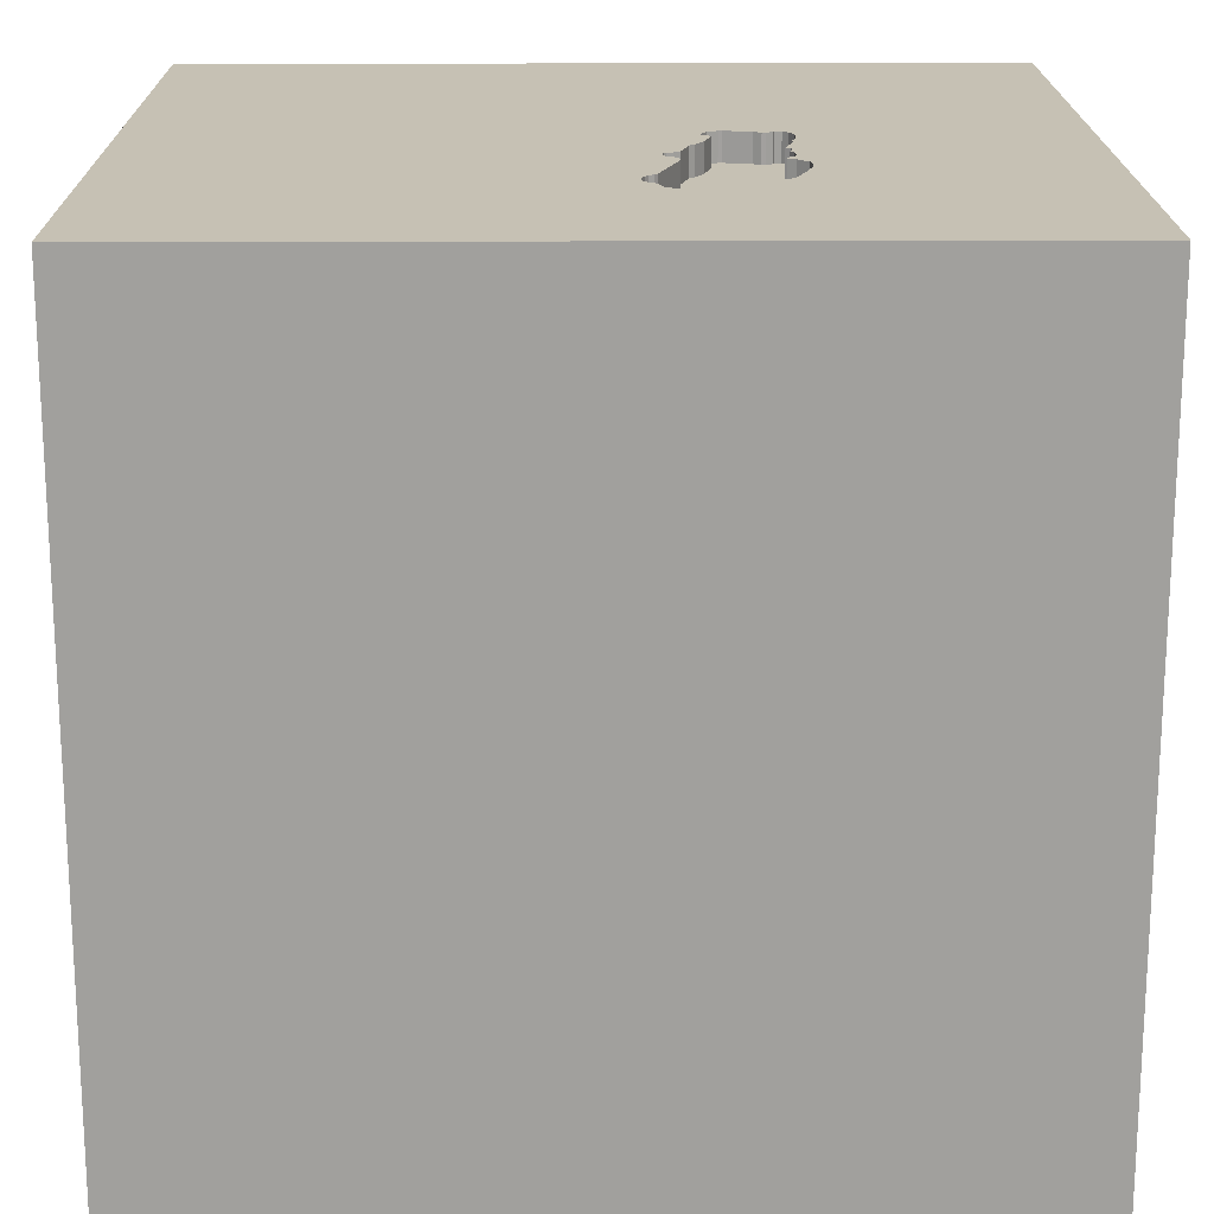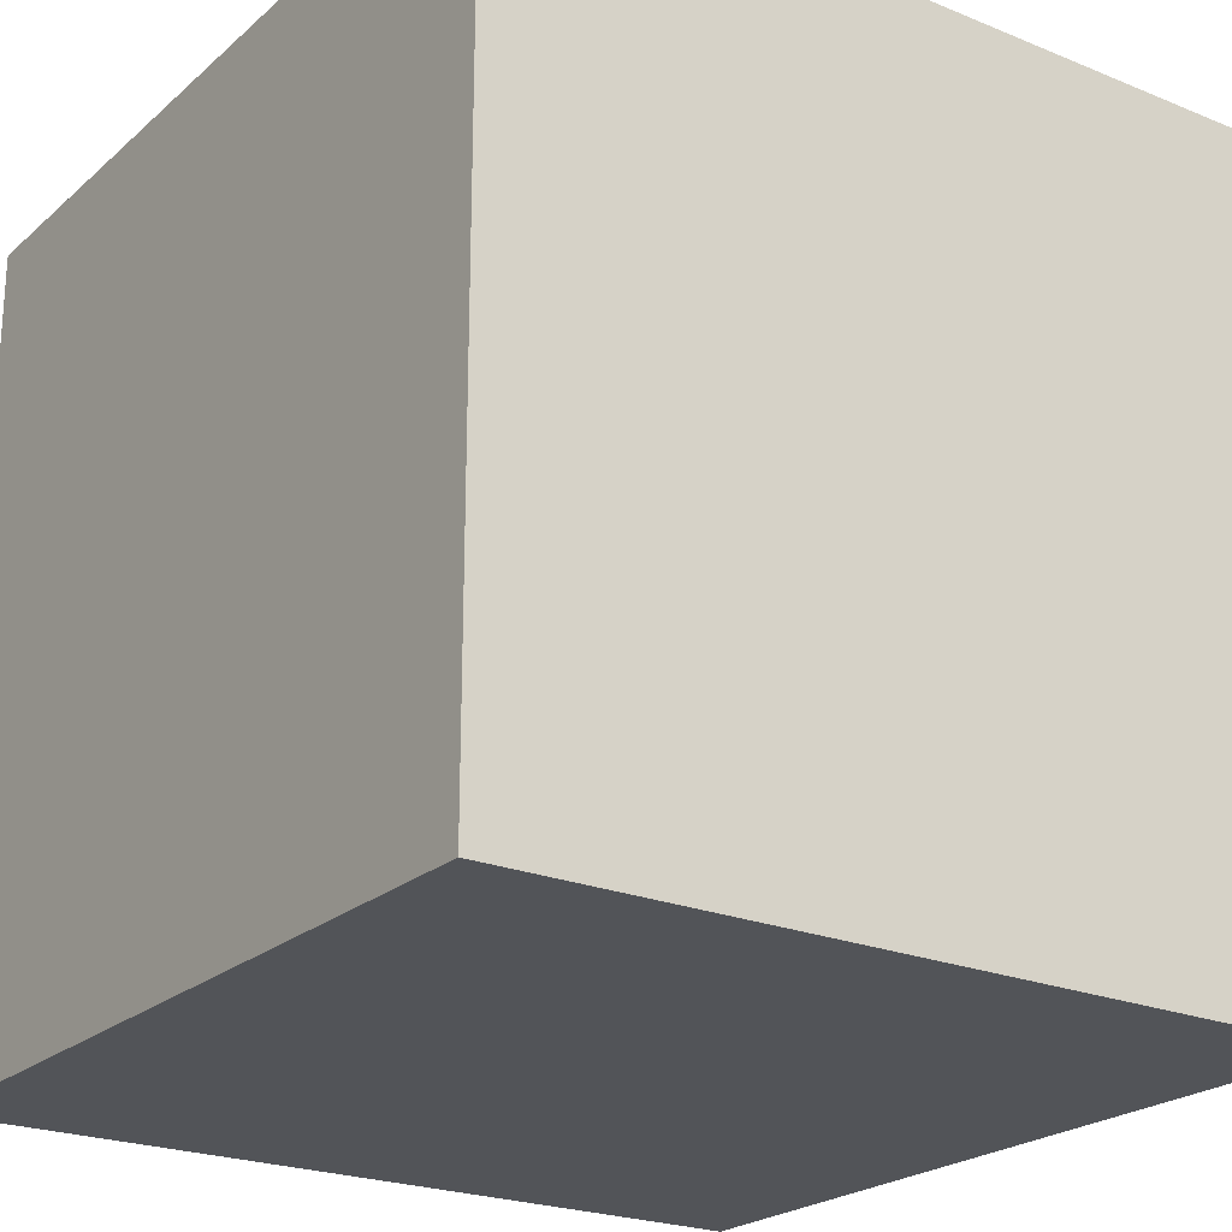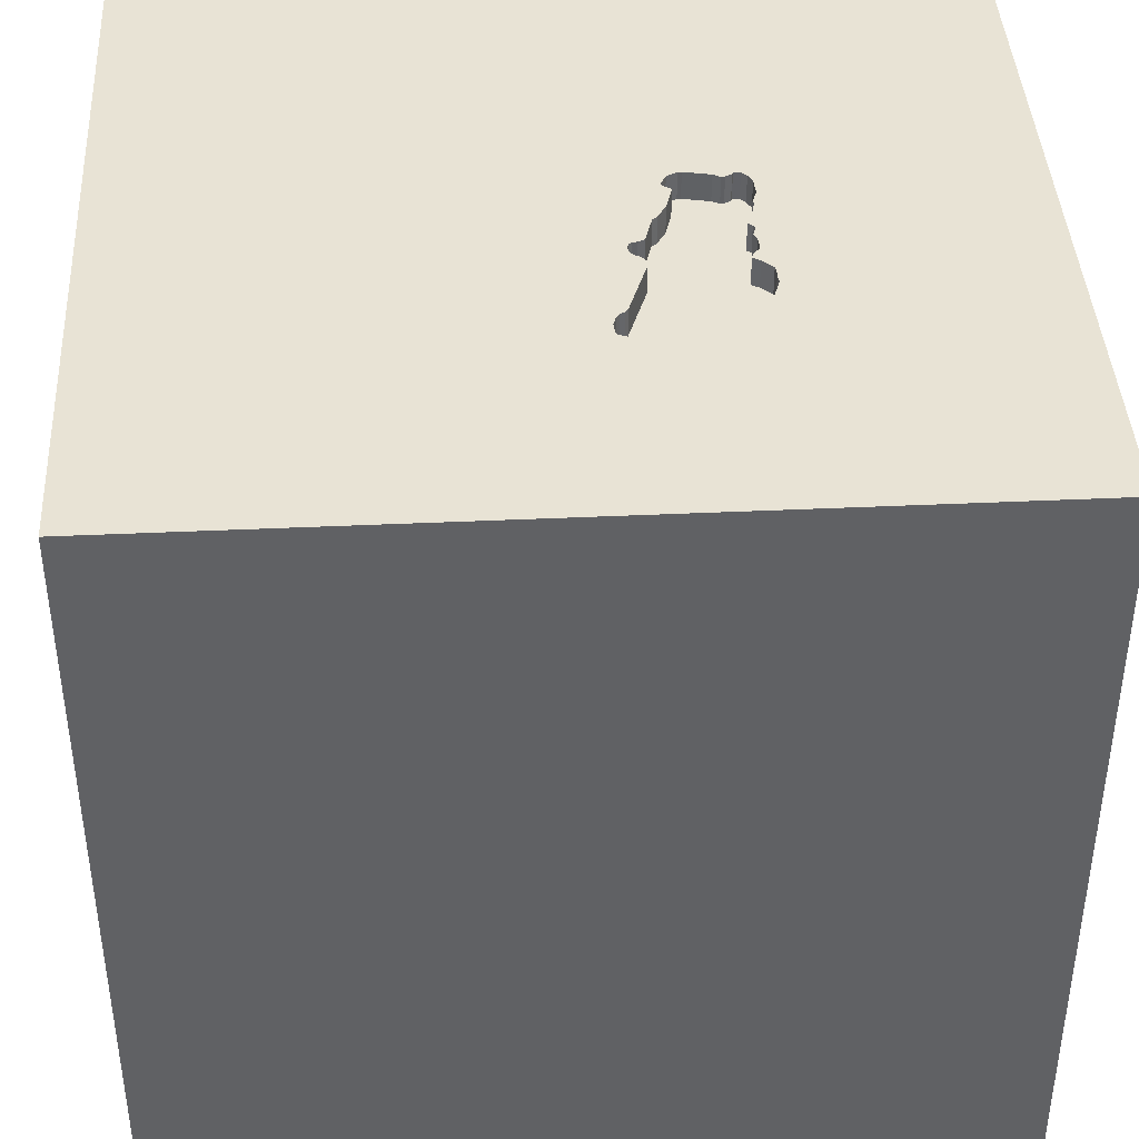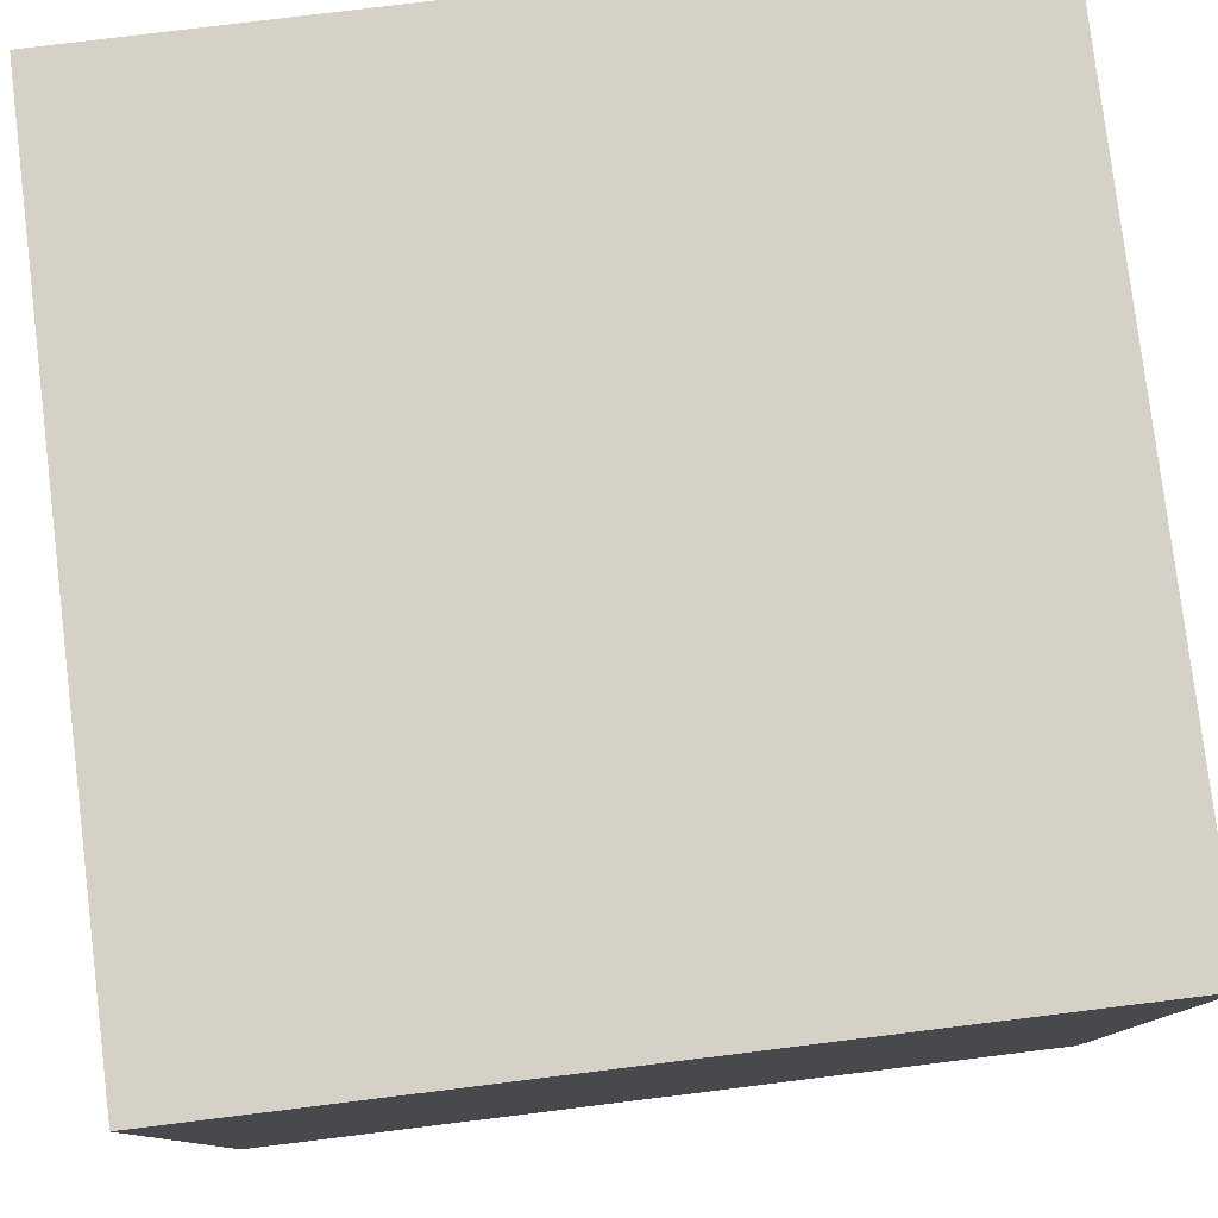
<metadata>
{"format":"obj","ext":"obj","renderer":"f3d","projection":"perspective","resolution":1024,"background":"white","views":[{"elev":18.5,"azim":89.5,"up":"+Y"},{"elev":-22.9,"azim":-124.9,"up":"+Y"},{"elev":41.2,"azim":86.8,"up":"+Y"},{"elev":79.4,"azim":-97.0,"up":"+Z"}]}
</metadata>
<code>
o car_67
v 0.6903 1.5 -0.1046
v 0.6809 1.5 -0.09534
v 0.6809 1.4 -0.09534
v 0.2157 1.5 -0.2162
v 0.07572 1.5 -0.5577
v 0.7301 1.5 -0.1406
v -0.1302 1.5 -0.5403
v -0.1302 1.4 -0.5403
v -0.1082 1.5 -0.4766
v 0.5641 1.5 -0.5602
v 0.231 1.5 -0.5548
v -0.1211 1.5 -0.5122
v -1.016 0.0651 1.5
v -0.6348 0.8561 -1.5
v -0.8854 1.042 1.5
v -1.042 -0.3906 -1.5
v -0.7812 -1.5 -0.1823
v -0.6641 -1.5 -1.25
v -1.042 -1.5 0.7292
v -0.599 1.5 -0.4167
v 0.1212 1.5 -0.5422
v 0.58 1.5 -0.1297
v 0.58 1.4 -0.1297
v 0.0944 1.5 -0.2638
v 0.6566 1.5 -0.3912
v -0.04933 1.5 -0.319
v -0.04933 1.4 -0.319
v -0.07197 1.5 -0.2892
v 0.8108 1.5 -0.2199
v 0.8108 1.4 -0.2199
v -0.08136 1.5 -0.5737
v -0.08136 1.4 -0.5737
v -0.1426 1.5 -0.357
v 0.1823 -0.7812 1.5
v 0.931 0.5957 -1.5
v 0.4557 0.6771 1.5
v 0.5729 -0.2865 1.5
v 0.625 1.25 1.5
v 0.2865 -1.5 -0.625
v 0.2083 -1.5 0.5469
v 0.4687 -1.5 -0
v 0.1823 -1.5 1.198
v 0.1042 -1.5 -1.5
v 0.2083 -1.5 -1.25
v 0.1302 -1.5 1.5
v 0.2083 1.5 -1.12
v 0.1302 1.5 -1.5
v 0.1302 1.5 1.5
v 0.3209 1.5 -0.5305
v 0.3433 1.5 -0.5541
v 0.3433 1.4 -0.5541
v 0.5651 1.5 -0.141
v -0.1158 1.5 -0.4635
v -0.08508 1.5 -0.2874
v -0.08508 1.4 -0.2874
v 0.7087 1.5 -0.3422
v 0.6903 1.4 -0.1046
v 0.1599 1.5 -0.5478
v 0.635 1.5 -0.5298
v -0.1628 -0.944 -1.5
v -0.1823 -1.146 1.5
v 0 0.4687 1.5
v -0.2083 -0.07812 1.5
v -0.1953 1.172 1.5
v -0.1562 -1.5 -0.8333
v -0.1562 -1.5 0.1042
v -0.3125 -1.5 1.198
v -0.1693 1.5 0.2344
v -0.1039 1.5 -0.297
v 0.2978 1.5 -0.182
v -0.1409 1.5 -0.3439
v -0.11 1.5 -0.4897
v -0.11 1.4 -0.4897
v 0.3809 1.5 -0.5913
v 0.3809 1.4 -0.5913
v 0.2085 1.5 -0.5438
v 0.2085 1.4 -0.5438
v 0.1749 1.5 -0.5552
v 0.8691 -0.638 -1.5
v 1.198 -0.8333 1.5
v 1.25 0.4427 1.5
v 1.237 -0.2083 1.5
v 1.5 1.5 1.5
v 1.302 -1.5 -0.7812
v 1.068 -1.5 0.1823
v 1.042 -1.5 0.625
v 1.5 -1.5 -1.5
v 1.5 -1.5 1.5
v 0.6836 1.5 0.7113
v 1.224 1.5 -0.1562
v 1.5 1.5 -1.5
v 1.081 1.5 -0.918
v 0.2268 1.5 -0.1937
v 0.2268 1.4 -0.1937
v 0.1749 1.4 -0.5552
v 0.3523 1.5 -0.2135
v 0.3523 1.4 -0.2135
v -0.1114 1.5 -0.5589
v 0.3398 1.5 -0.5482
v 0.236 1.5 -0.1656
v 0.7292 1.5 -0.3289
v -0.1426 1.4 -0.357
v 0.3281 1.5 -0.528
v -0.625 -1.042 1.5
v -0.5729 -1.5 0.5208
v -0.4557 0.651 1.5
v -0.4687 -0.4427 1.5
v 0.6957 1.5 -0.3591
v 0.6957 1.4 -0.3591
v -1.5 -0.651 0.2083
v -1.5 -1.087 -0.5339
v -1.5 0.3125 -0.8333
v -1.5 0.4167 0.4688
v -1.5 0.4427 -0.07812
v -1.5 0.3385 1.055
v -1.5 -0.1562 -1.5
v -1.5 0.2083 -1.25
v -1.5 0.1562 1.5
v -1.5 -0.1562 0.4687
v -1.5 -0.2083 -0
v -1.5 -0.1823 1.146
v -1.5 -0.2083 -0.4557
v -1.5 1.042 0.4297
v -1.5 1.198 -0.1562
v -1.5 -0.625 1.042
v -1.5 -1.5 -0.1302
v -1.5 -1.5 1.5
v -1.5 -1.5 -1.5
v -1.5 1.5 -1.5
v -1.5 1.5 -0.1042
v -1.5 -1.276 0.03906
v -1.5 -1.12 0.5729
v -1.5 -0.3125 -1.055
v -1.5 0.7682 -0.651
v -1.5 1.5 1.5
v -1.5 0.8854 0.8333
v 0.8355 1.5 -0.274
v 0.8355 1.4 -0.274
v -0.1233 1.5 -0.4505
v -0.1233 1.4 -0.4505
v 0.3336 1.5 -0.2136
v 0.3336 1.4 -0.2136
v -0.04957 1.5 -0.5754
v -0.02543 1.5 -0.3125
v 0.2978 1.4 -0.182
v 0.0422 1.5 -0.2941
v 0.0422 1.4 -0.2941
v 0.0327 1.5 -0.5599
v 0.0327 1.4 -0.5599
v 0.7862 1.5 -0.1845
v 0.7862 1.4 -0.1845
v 0.5339 -1.042 1.5
v 0.651 -1.5 1.198
v 0.8333 -1.5 -0.3646
v 0.5874 1.5 -0.1147
v 0.5145 1.5 -0.5771
v 0.7636 1.5 -0.1547
v 0.7636 1.4 -0.1547
v 0.6359 1.5 -0.09189
v 0.6359 1.4 -0.09189
v 0.04021 1.5 -0.5636
v 0.04021 1.4 -0.5636
v -0.1323 1.5 -0.516
v 0.231 1.4 -0.5548
v -0.1211 1.4 -0.5122
v 0.6566 1.4 -0.3911
v -0.1224 1.5 -0.3064
v -0.1224 1.4 -0.3064
v 0.635 1.4 -0.5298
v -0.1114 1.4 -0.5589
v 0.4315 1.5 -0.5928
v 0.4315 1.4 -0.5928
v 0.6603 1.5 -0.3836
v 0.7497 1.5 -0.3157
v 0.7497 1.4 -0.3157
v 0.4521 1.5 -0.5983
v 0.4521 1.4 -0.5983
v 0.664 1.5 -0.3761
v 0.664 1.4 -0.3761
v -0.01771 1.5 -0.577
v 0.3001 1.5 -0.5375
v 0.3001 1.4 -0.5375
v 1.5 -0.6185 -0.9245
v 1.5 -0.8333 0.09766
v 1.5 -0.4655 1.061
v 1.5 0.7878 0.4915
v 1.5 0.8057 -0.7666
v 1.5 -0.1042 -1.5
v 1.5 -0.1302 1.5
v 1.5 -1.5 -0.1302
v 1.5 1.5 -0.1562
v 0.4203 1.5 -0.5966
v -1.198 -0.4427 1.5
v -1.146 -1.5 0.1823
v -0.8203 -1.5 -0.4948
v -1.12 0.599 1.5
v -0.8626 1.5 -1.051
v -0.9294 1.5 0.8057
v 0.1485 1.5 -0.5329
v 0.1485 1.4 -0.5329
v 0.3281 1.4 -0.528
v 0.8281 1.5 -0.289
v -0.1323 1.4 -0.516
v 0.6079 1.5 -0.1014
v 0.3016 1.5 -0.1932
v 0.3016 1.4 -0.1932
v 0.4203 1.4 -0.5966
v 0.824 1.5 -0.2404
v 0.824 1.4 -0.2404
v 0.3223 1.5 -0.2081
v -0.07197 1.4 -0.2892
v -0.01771 1.4 -0.577
v 0.6628 1.5 -0.4828
v 0.6628 1.4 -0.4828
v 0.07572 1.4 -0.5577
v 0.5641 1.4 -0.5602
v 0.2759 1.5 -0.5583
v 0.2759 1.4 -0.5583
v 0.8281 1.4 -0.289
v 0.2528 1.5 -0.1599
v 0.2528 1.4 -0.1599
v 0.8333 0.2083 1.5
v 0.8724 -1.5 -1.016
v 0.113 1.5 -0.245
v 0.113 1.4 -0.245
v 0.6979 1.5 -0.127
v 0.6979 1.4 -0.127
v 0.3111 1.5 -0.2025
v 0.2267 1.5 -0.175
v 0.2267 1.4 -0.175
v 0.2157 1.4 -0.2162
v 0.6079 1.4 -0.1014
v 0.5874 1.4 -0.1147
v 0.661 1.5 -0.4959
v -0.003562 1.5 -0.3065
v 0.6494 1.5 -0.4436
v 0.6494 1.4 -0.4436
v 0.1599 1.4 -0.5478
v 0.0944 1.4 -0.2638
v 0.2871 1.5 -0.5545
v 0.279 1.5 -0.1634
v 0.236 1.4 -0.1656
v 0.3111 1.4 -0.2025
v 0.661 1.4 -0.4959
v 0.2871 1.4 -0.5545
v -0.1409 1.4 -0.3439
v -0.1082 1.4 -0.4766
v 0.7939 1.5 -0.2069
v 0.7939 1.4 -0.2069
v 0.7087 1.4 -0.3422
v 0.279 1.4 -0.1634
v 0.5651 1.4 -0.141
f 118 125 127
f 125 132 127
f 132 126 127
f 45 104 127
f 193 118 127
f 118 121 125
f 132 131 126
f 126 19 127
f 45 61 104
f 126 194 19
f 127 67 45
f 104 193 127
f 19 67 127
f 125 110 132
f 194 105 19
f 104 107 193
f 193 13 118
f 19 105 67
f 67 42 45
f 118 115 121
f 121 119 125
f 132 110 131
f 45 152 61
f 61 107 104
f 119 110 125
f 126 195 194
f 107 13 193
f 131 111 126
f 105 42 67
f 61 34 107
f 13 196 118
f 115 119 121
f 111 128 126
f 194 17 105
f 105 40 42
f 42 153 45
f 88 152 45
f 152 34 61
f 118 135 115
f 110 111 131
f 128 195 126
f 195 17 194
f 153 88 45
f 107 63 13
f 196 135 118
f 115 113 119
f 119 120 110
f 17 66 105
f 66 40 105
f 34 63 107
f 63 196 13
f 135 136 115
f 110 122 111
f 40 153 42
f 63 106 196
f 136 113 115
f 120 122 110
f 106 15 196
f 119 114 120
f 88 80 152
f 152 37 34
f 34 37 63
f 113 114 119
f 17 195 66
f 40 86 153
f 15 135 196
f 136 123 113
f 86 88 153
f 63 62 106
f 114 122 120
f 122 128 111
f 128 18 195
f 195 39 66
f 66 41 40
f 80 37 152
f 122 133 128
f 80 82 37
f 123 114 113
f 40 85 86
f 37 62 63
f 135 123 136
f 18 65 195
f 65 39 195
f 39 41 66
f 41 85 40
f 37 36 62
f 106 64 15
f 123 124 114
f 114 112 122
f 62 64 106
f 134 112 114
f 133 116 128
f 16 128 116
f 39 154 41
f 88 82 80
f 82 222 37
f 222 36 37
f 64 135 15
f 135 130 123
f 122 112 133
f 185 88 184
f 88 189 82
f 198 130 135
f 124 134 114
f 112 117 133
f 60 128 16
f 128 43 18
f 18 44 65
f 41 154 85
f 185 189 88
f 36 64 62
f 60 43 128
f 85 88 86
f 64 48 135
f 130 124 123
f 117 116 133
f 85 190 88
f 198 135 48
f 14 60 16
f 43 44 18
f 44 39 65
f 184 88 190
f 186 185 184
f 82 81 222
f 222 83 36
f 89 198 48
f 39 223 154
f 36 38 64
f 68 198 89
f 124 129 134
f 134 117 112
f 189 81 82
f 81 83 222
f 83 38 36
f 38 48 64
f 68 224 24
f 68 69 167
f 20 198 68
f 134 129 117
f 14 16 116
f 44 223 39
f 154 190 85
f 187 186 184
f 89 224 68
f 235 144 28
f 54 69 68
f 146 235 28
f 146 28 54
f 54 68 24
f 54 24 146
f 20 68 167
f 130 129 124
f 79 60 14
f 223 84 154
f 93 4 224
f 89 228 205
f 229 93 224
f 89 205 70
f 100 229 224
f 100 224 89
f 220 100 89
f 89 70 241
f 89 241 220
f 28 144 26
f 20 167 71
f 72 12 20
f 53 9 72
f 20 71 33
f 139 53 72
f 20 33 139
f 20 139 72
f 117 129 116
f 35 79 14
f 84 190 154
f 189 83 81
f 210 228 89
f 141 210 89
f 89 96 141
f 12 163 20
f 20 197 198
f 14 116 129
f 185 83 189
f 52 96 89
f 89 155 52
f 98 31 20
f 20 163 7
f 20 7 98
f 197 130 198
f 43 223 44
f 187 184 183
f 83 185 186
f 38 83 48
f 89 1 2
f 204 155 89
f 89 2 159
f 159 204 89
f 143 46 31
f 31 197 20
f 197 129 130
f 79 43 60
f 43 87 223
f 84 87 190
f 87 184 190
f 89 48 83
f 1 6 226
f 155 22 52
f 5 21 46
f 180 148 161
f 161 5 46
f 46 143 180
f 46 180 161
f 46 197 31
f 79 87 43
f 183 184 87
f 90 174 202
f 157 6 1
f 157 1 90
f 29 248 150
f 90 202 137
f 150 157 90
f 90 137 208
f 29 150 90
f 90 208 29
f 90 92 101
f 101 174 90
f 21 199 58
f 181 49 46
f 240 181 46
f 46 21 58
f 78 76 11
f 46 58 78
f 217 240 46
f 11 217 46
f 46 78 11
f 87 84 223
f 90 1 89
f 49 99 50
f 46 49 50
f 46 50 74
f 101 92 236
f 25 173 178
f 25 178 108
f 108 56 101
f 236 25 108
f 236 108 101
f 176 156 46
f 46 74 192
f 171 176 46
f 46 192 171
f 99 49 103
f 92 59 234
f 213 236 92
f 92 234 213
f 10 92 46
f 46 156 10
f 10 59 92
f 47 197 46
f 47 35 14
f 191 186 187
f 191 90 89
f 191 92 90
f 91 47 46
f 47 129 197
f 47 14 129
f 91 35 47
f 188 79 35
f 188 187 183
f 91 191 187
f 191 83 186
f 191 89 83
f 91 92 191
f 91 46 92
f 91 188 35
f 188 87 79
f 188 183 87
f 91 187 188
f 149 215 162
f 147 215 149
f 161 148 149
f 149 162 161
f 5 161 162
f 162 215 5
f 147 200 215
f 149 27 147
f 148 180 149
f 239 200 147
f 215 200 21
f 21 5 215
f 27 149 247
f 235 146 147
f 147 27 235
f 212 149 180
f 200 239 77
f 239 147 24
f 200 199 21
f 140 27 247
f 149 212 247
f 27 26 144
f 144 235 27
f 146 24 147
f 180 143 212
f 200 77 238
f 231 77 239
f 24 224 239
f 58 199 200
f 200 238 58
f 27 140 102
f 53 139 140
f 140 247 53
f 212 73 247
f 27 211 28
f 28 26 27
f 32 212 143
f 143 31 32
f 95 238 77
f 77 231 182
f 225 231 239
f 225 239 224
f 102 246 27
f 102 140 33
f 9 53 247
f 139 33 140
f 73 212 32
f 247 73 9
f 211 27 55
f 31 98 32
f 238 95 58
f 95 77 78
f 182 164 77
f 201 182 231
f 231 225 4
f 224 4 225
f 33 71 246
f 246 102 33
f 246 168 27
f 73 32 165
f 72 9 73
f 54 28 211
f 211 55 54
f 27 168 55
f 170 32 98
f 78 58 95
f 76 78 77
f 182 218 164
f 11 76 77
f 77 164 11
f 182 201 49
f 49 181 182
f 231 142 201
f 168 246 71
f 71 167 168
f 12 72 73
f 73 165 12
f 165 32 170
f 69 54 55
f 55 168 69
f 218 182 245
f 164 218 11
f 201 103 49
f 181 240 182
f 231 243 142
f 201 142 97
f 4 93 94
f 94 231 4
f 168 167 69
f 165 170 8
f 98 7 8
f 8 170 98
f 240 217 218
f 218 245 240
f 245 182 240
f 217 11 218
f 201 51 103
f 231 206 243
f 210 141 142
f 142 243 210
f 166 201 97
f 97 142 96
f 94 206 231
f 165 203 12
f 203 165 8
f 51 50 99
f 99 103 51
f 201 172 51
f 243 206 228
f 228 210 243
f 141 96 142
f 166 237 201
f 97 179 166
f 96 52 97
f 145 206 94
f 93 229 230
f 230 94 93
f 163 12 203
f 203 8 7
f 7 163 203
f 51 75 50
f 216 172 201
f 75 51 172
f 205 228 206
f 237 166 25
f 25 236 237
f 216 201 237
f 97 252 179
f 173 25 166
f 166 179 173
f 252 97 52
f 70 205 206
f 206 145 70
f 94 251 145
f 242 94 230
f 229 100 230
f 74 50 75
f 172 216 177
f 172 207 75
f 236 213 237
f 237 169 216
f 252 250 179
f 178 173 179
f 94 221 251
f 145 251 70
f 242 221 94
f 242 230 100
f 75 207 74
f 176 171 172
f 172 177 176
f 156 176 177
f 177 216 156
f 207 172 192
f 214 237 213
f 237 214 169
f 216 169 10
f 252 227 250
f 179 250 109
f 108 178 179
f 179 109 108
f 52 22 23
f 23 252 52
f 251 221 241
f 241 70 251
f 221 242 220
f 100 220 242
f 192 74 207
f 171 192 172
f 216 10 156
f 213 234 214
f 169 214 244
f 59 10 169
f 23 227 252
f 227 175 250
f 56 108 109
f 109 250 56
f 220 241 221
f 244 214 234
f 169 244 59
f 227 23 232
f 158 175 227
f 101 56 250
f 250 175 101
f 22 155 233
f 233 23 22
f 234 59 244
f 227 232 160
f 233 232 23
f 175 158 249
f 6 157 158
f 158 227 6
f 175 174 101
f 155 204 233
f 227 160 3
f 204 159 160
f 160 232 204
f 232 233 204
f 175 249 30
f 158 151 249
f 227 226 6
f 175 219 202
f 202 174 175
f 227 3 57
f 3 160 2
f 159 2 160
f 209 175 30
f 30 249 29
f 157 150 151
f 151 158 157
f 150 248 249
f 249 151 150
f 1 226 227
f 227 57 1
f 209 219 175
f 57 3 1
f 2 1 3
f 29 208 209
f 209 30 29
f 248 29 249
f 219 138 202
f 209 138 219
f 208 137 209
f 137 202 138
f 138 209 137

</code>
